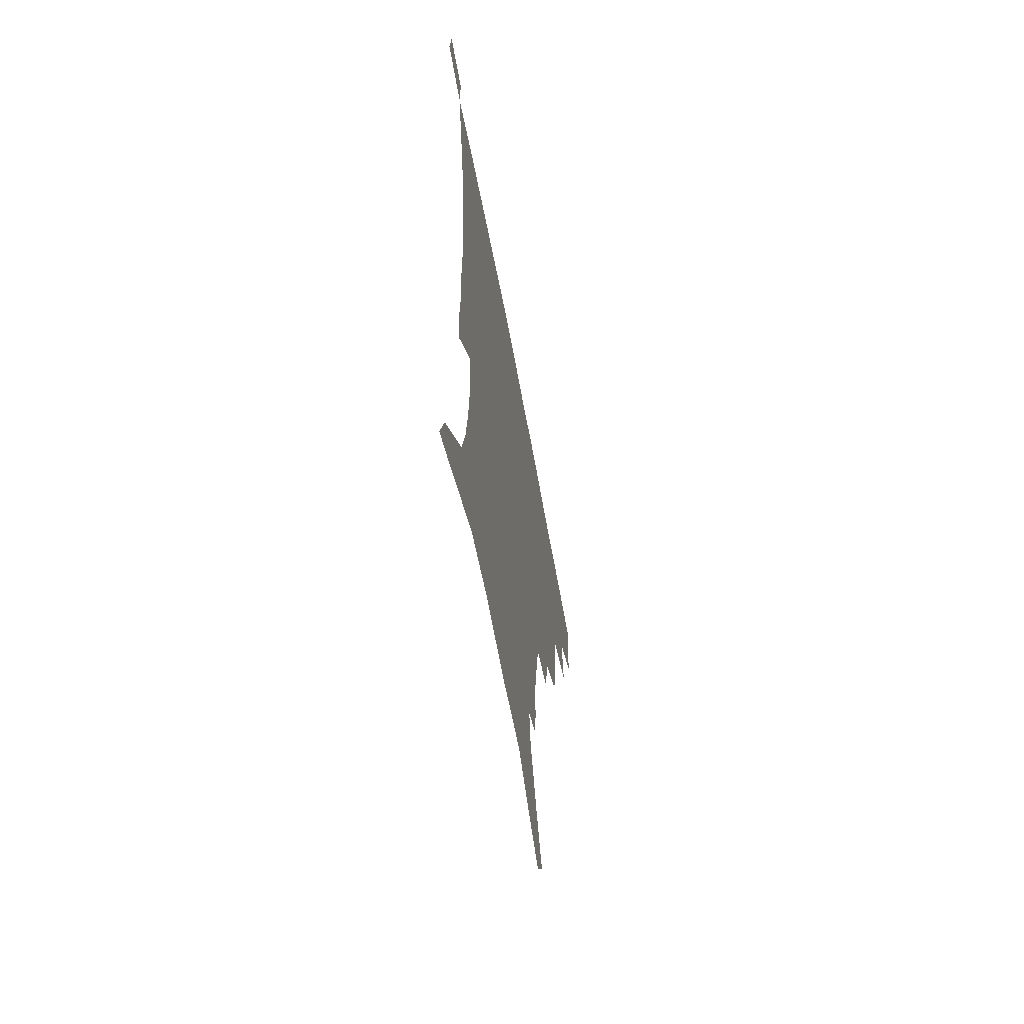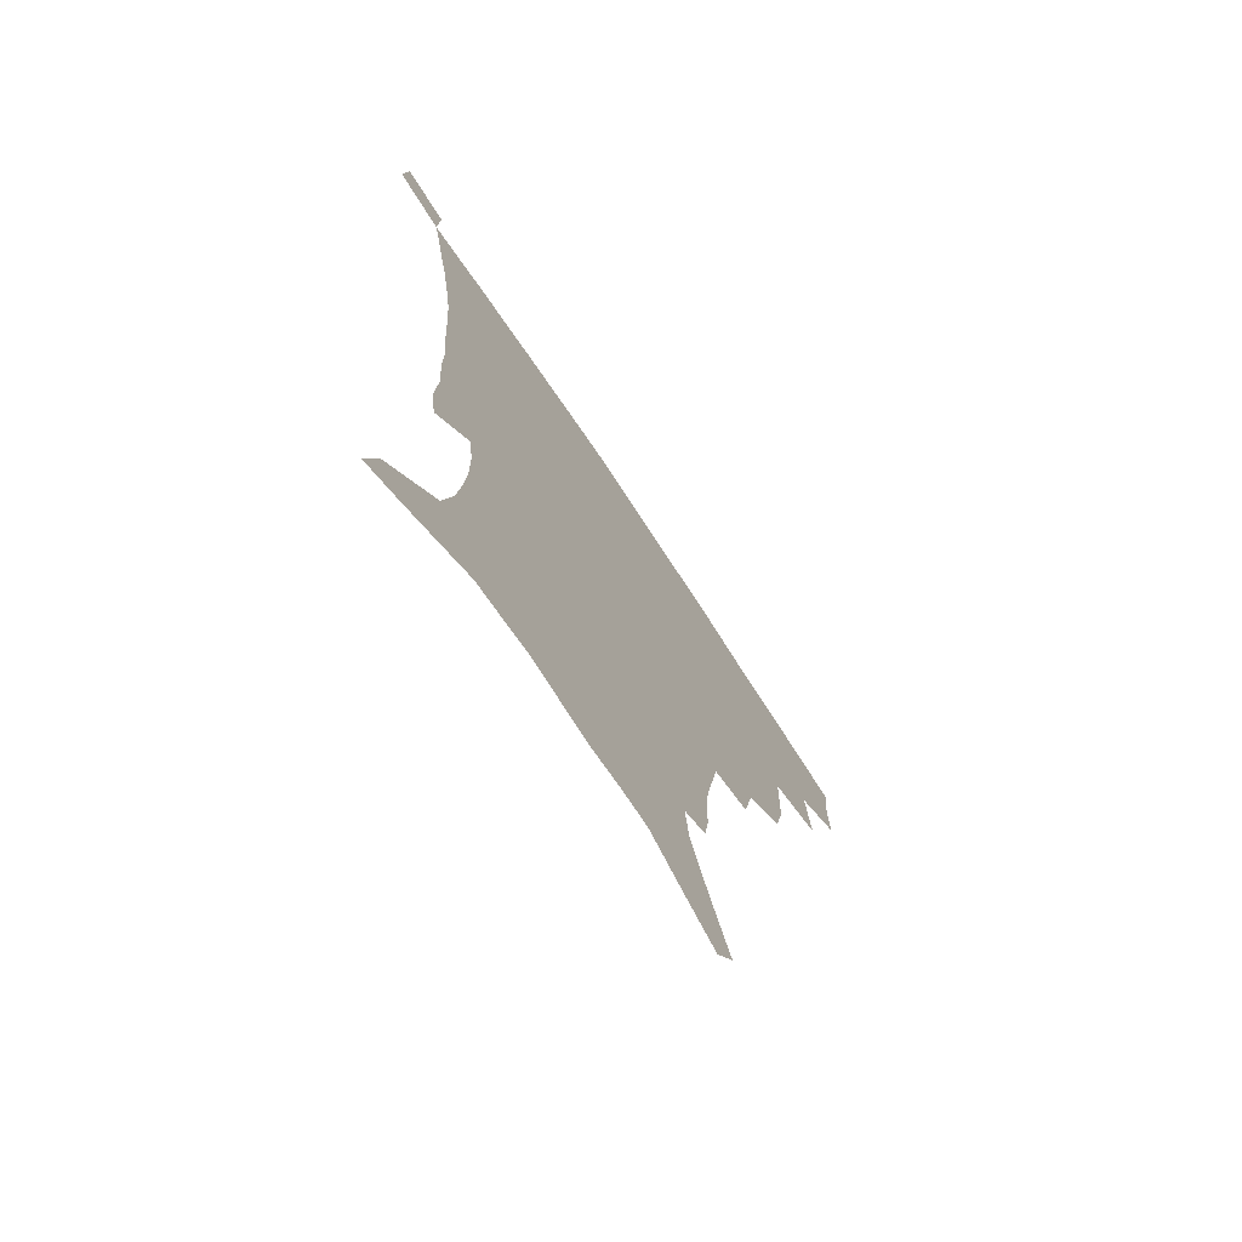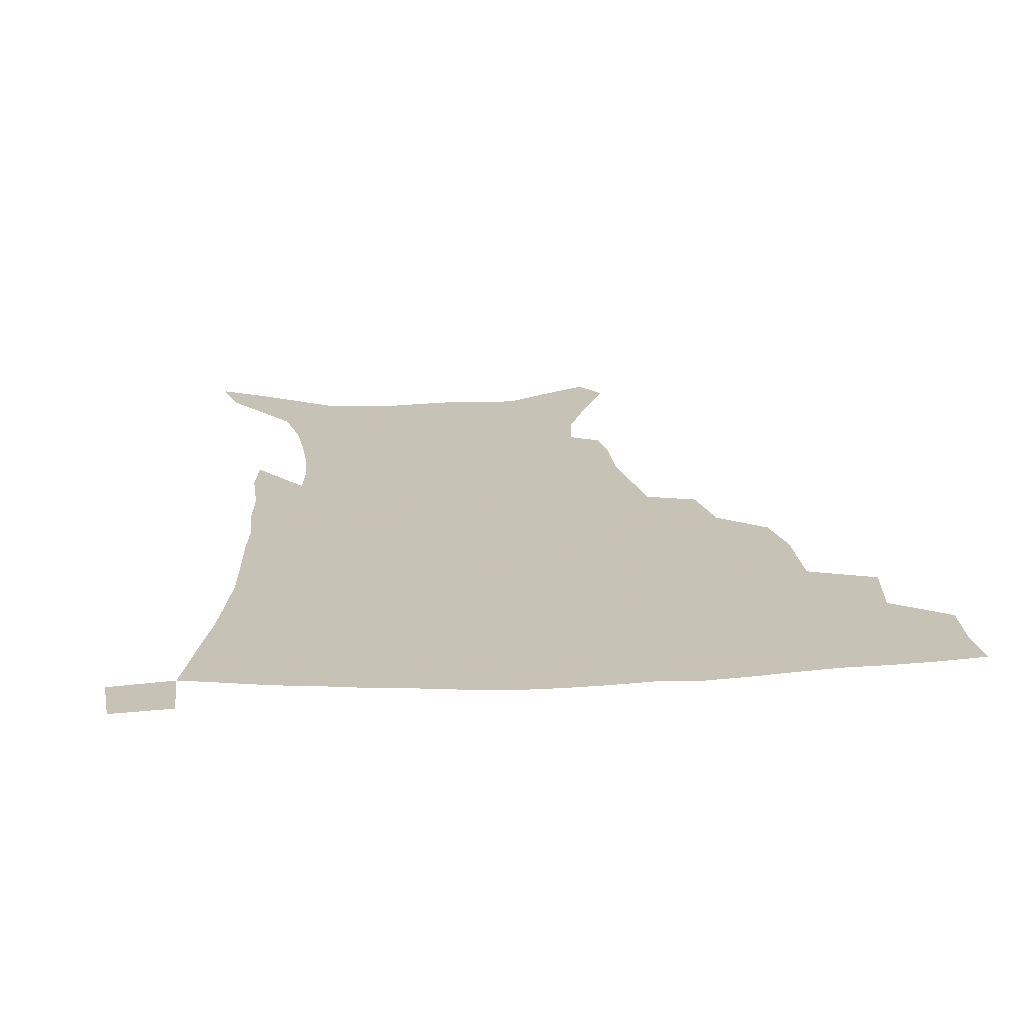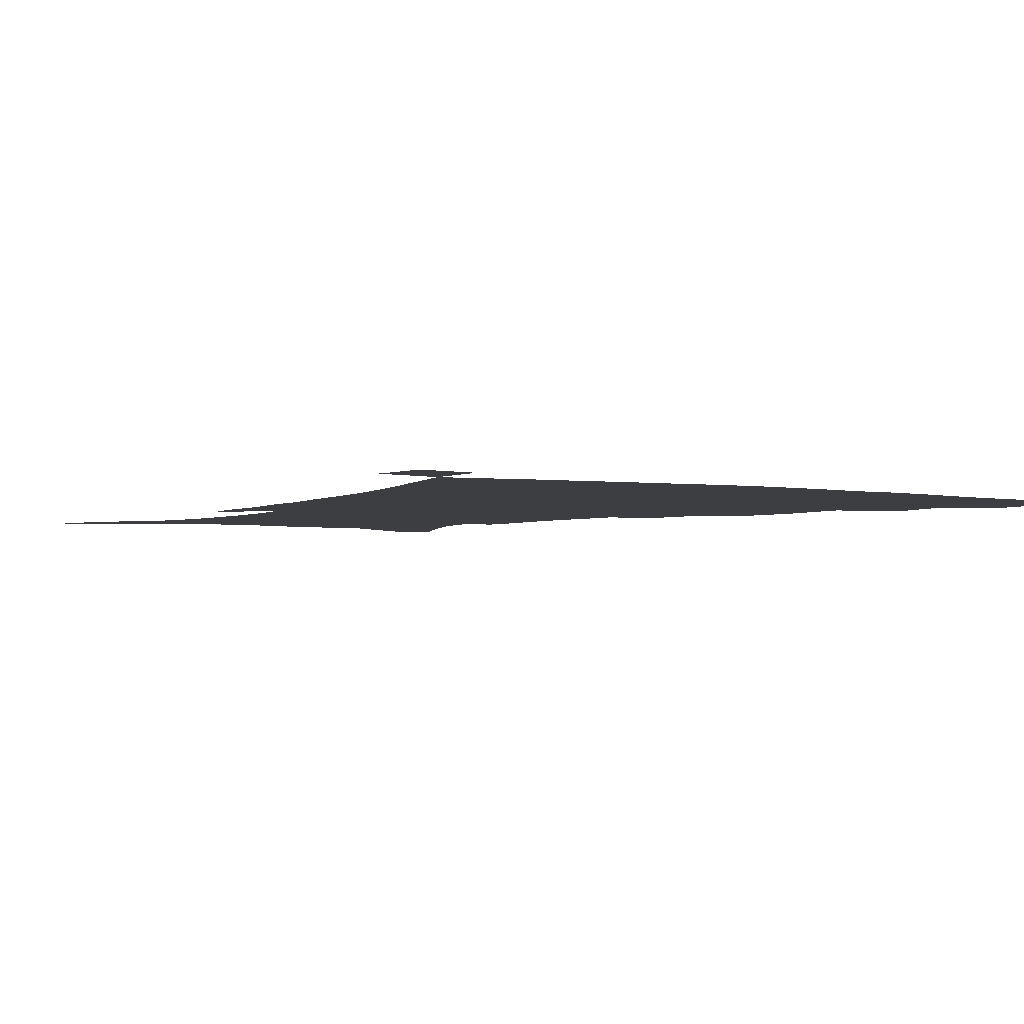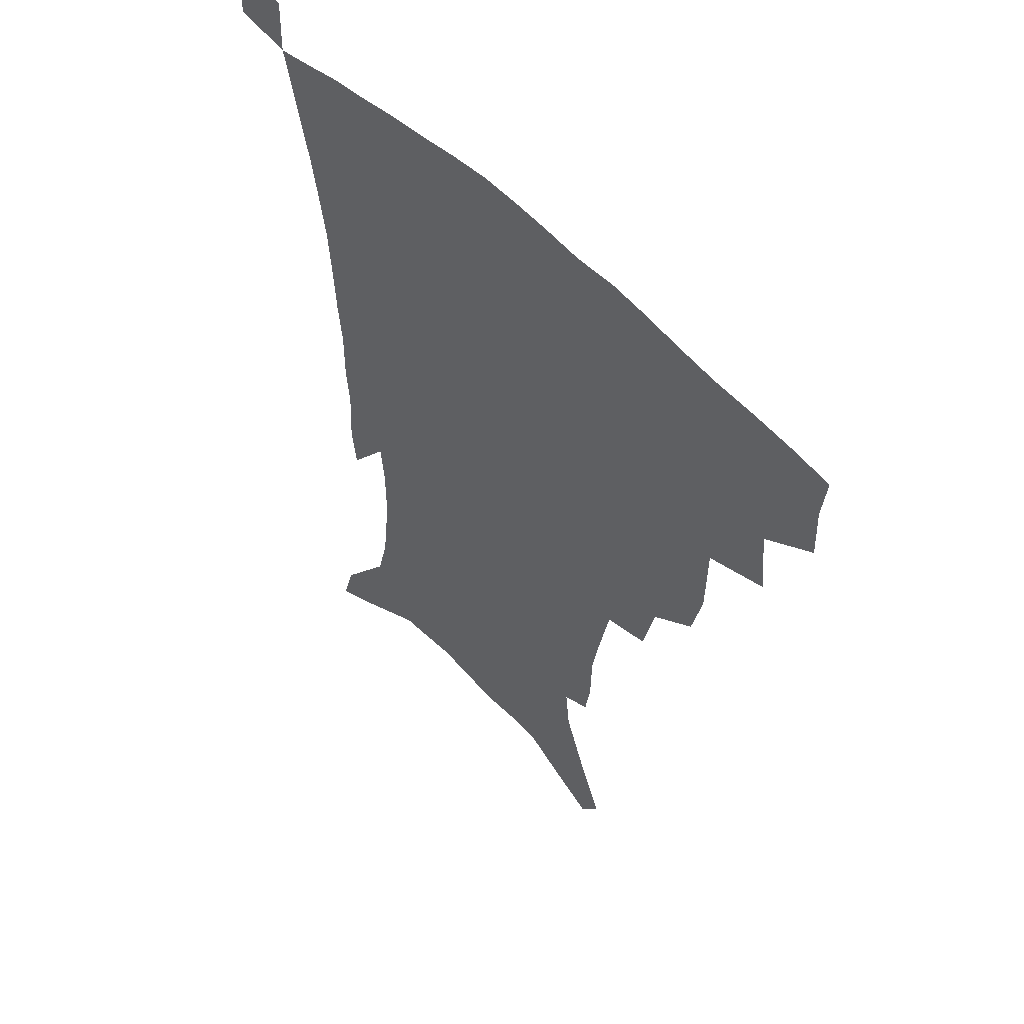
<metadata>
{"format":"obj","ext":"obj","renderer":"f3d","projection":"perspective","resolution":1024,"background":"white","views":[{"elev":-63.9,"azim":100.6,"up":"+Y"},{"elev":-72.9,"azim":123.4,"up":"+Y"},{"elev":19.1,"azim":175.1,"up":"+Z"},{"elev":-3.1,"azim":148.6,"up":"+Z"},{"elev":53.6,"azim":-132.3,"up":"+Y"}]}
</metadata>
<code>
v 438.1 395.7 0
v 438.8 414.8 0
v 437 430.7 0
v 454.8 359.6 0
v 457.5 383.1 0
v 455.9 400.1 0
v 454.4 416.5 0
v 452.4 433.1 0
v 482.4 306.3 0
v 478.2 324.6 0
v 477.7 351.8 0
v 475.8 370.5 0
v 474.5 387.6 0
v 472 403 0
v 469.9 418.6 0
v 467.8 434.6 0
v 503.6 273.2 0
v 498.9 294.2 0
v 496.3 317.5 0
v 494.1 337.6 0
v 493.5 359.4 0
v 491.7 375.4 0
v 489.6 390.4 0
v 487.5 405.2 0
v 485.6 420.2 0
v 483.9 435.5 0
v 530.4 196.6 0
v 528.3 209.7 0
v 527.8 229.8 0
v 524.8 246.9 0
v 520.5 268.6 0
v 515.5 287.4 0
v 514.1 313.4 0
v 511.6 330.1 0
v 509 345.8 0
v 507.7 363 0
v 506 378.2 0
v 504.1 392.6 0
v 502.1 407.1 0
v 500.4 421.9 0
v 498.8 437.6 0
v 521.3 128.5 0
v 530.3 150.5 0
v 539.2 175.1 0
v 541 191.2 0
v 541 211.1 0
v 539.2 226.5 0
v 537.3 244.3 0
v 534.2 262.4 0
v 530.7 279.9 0
v 527.5 297.1 0
v 526.3 319.2 0
v 524.3 334.5 0
v 523.1 351.3 0
v 521.4 365.6 0
v 520.3 380.4 0
v 518.2 394.4 0
v 516.7 408.8 0
v 515.1 423.2 0
v 513.3 440 0
v 529 117.8 0
v 538 140.5 0
v 545.7 163 0
v 550 182.9 0
v 550.6 200.3 0
v 551 223 0
v 549.1 238.7 0
v 546.7 253.5 0
v 543.8 268 0
v 541.4 286.5 0
v 539.9 306.5 0
v 538.4 323.1 0
v 537.2 338.9 0
v 536.4 354.6 0
v 535.3 368.4 0
v 534.7 382.6 0
v 532.8 396.1 0
v 531.2 410.4 0
v 529.5 425.6 0
v 527.7 441.8 0
v 544.1 127 0
v 553.5 151.7 0
v 559.6 175.2 0
v 560.3 190.9 0
v 560.2 207.2 0
v 560.2 230.1 0
v 558.6 245.3 0
v 556.9 262.4 0
v 554.4 275.6 0
v 552.6 293.1 0
v 551.6 311.5 0
v 550.6 327 0
v 550.1 342.6 0
v 549.3 356.7 0
v 548.9 370.8 0
v 547.9 383.8 0
v 546.9 397.2 0
v 546.2 410.9 0
v 544.7 425.4 0
v 542.9 441.2 0
v 560.2 137.7 0
v 567.1 160.9 0
v 569.2 177.9 0
v 569.8 194.8 0
v 570.2 215.7 0
v 569.2 231.7 0
v 568 249.5 0
v 566.6 265.1 0
v 564.9 280.9 0
v 563.9 298.4 0
v 563.2 315.2 0
v 562.3 328.1 0
v 562.3 344.5 0
v 562.2 358.9 0
v 561.8 371.9 0
v 560.9 384.6 0
v 560.9 398 0
v 560.2 411.6 0
v 558.9 426 0
v 556.9 442.8 0
v 572.9 138 0
v 578.2 163.9 0
v 579.6 183.2 0
v 579.2 196.7 0
v 579.3 217.9 0
v 578.6 234.2 0
v 577.6 250 0
v 576.5 266.3 0
v 575.4 280.9 0
v 574.7 298 0
v 574.3 316 0
v 574.6 332.4 0
v 574.2 345.1 0
v 574.4 359.2 0
v 574.8 372.8 0
v 574.6 385.3 0
v 574.9 398.5 0
v 574.5 411.7 0
v 572.7 427.2 0
v 570.9 443.7 0
v 586.1 136.9 0
v 588.9 164.6 0
v 589.3 184.1 0
v 589.3 204.4 0
v 588.8 220.1 0
v 588.2 238.9 0
v 587.5 253.1 0
v 586.8 271.3 0
v 586.5 285.9 0
v 585.8 301.3 0
v 585.7 318.4 0
v 585.9 333.3 0
v 586.3 346.8 0
v 586.9 361.1 0
v 587.2 372.7 0
v 588.3 386.3 0
v 588.2 398.8 0
v 588 411.7 0
v 586.5 427.6 0
v 584.9 444.1 0
v 600 138.6 0
v 599.8 163.7 0
v 599.2 184 0
v 599 201 0
v 598.4 218.5 0
v 597.8 236.7 0
v 597.2 254.3 0
v 597.2 268.4 0
v 596.6 287.8 0
v 596.7 301.7 0
v 596.7 318 0
v 597.3 331 0
v 598 346.8 0
v 598.7 359.7 0
v 600.1 373.9 0
v 601 386.4 0
v 601.4 398.8 0
v 601.3 412.6 0
v 600.6 427.2 0
v 599.7 442.6 0
v 613.5 140.5 0
v 611.3 160 0
v 609.2 182.4 0
v 608.4 200.5 0
v 607.7 219 0
v 607.2 237.2 0
v 607.2 251.9 0
v 607.1 268.8 0
v 607.2 284.4 0
v 607.3 300.7 0
v 607.7 316.2 0
v 608.6 333.3 0
v 609.5 345.9 0
v 610.6 358.5 0
v 612 373 0
v 613.3 385.8 0
v 614.5 398.2 0
v 615.9 411.1 0
v 615.9 425 0
v 615.2 440.2 0
v 626.3 138.9 0
v 622.1 159.5 0
v 620.4 176.2 0
v 618.3 196.9 0
v 616.7 219.6 0
v 616.5 236.3 0
v 617 250.3 0
v 616.8 268.3 0
v 618 280.4 0
v 618.1 297 0
v 618.8 312.2 0
v 619.2 331.7 0
v 620.6 345.5 0
v 622.3 357.5 0
v 623.9 370.9 0
v 625.6 383.8 0
v 627.4 396.9 0
v 629.5 409.8 0
v 630 423.4 0
v 629.8 438.6 0
v 638.2 137.7 0
v 633.9 155.7 0
v 629.7 177.1 0
v 628.2 193.4 0
v 626.8 212.9 0
v 626.4 230.4 0
v 627.4 244.1 0
v 627.3 262.5 0
v 628 278.5 0
v 628.6 294.4 0
v 629.5 310 0
v 630.9 324.8 0
v 631.7 341.9 0
v 633.8 354.5 0
v 635.7 368.4 0
v 637.8 383 0
v 640 395 0
v 642.1 408.4 0
v 643.9 421.3 0
v 644.6 436 0
v 653.2 128.5 0
v 646.7 149.3 0
v 641.6 169.9 0
v 639 187.2 0
v 636.5 208.2 0
v 636.5 223.5 0
v 637.2 238.9 0
v 637.6 256.4 0
v 638.2 273.5 0
v 639.7 287.8 0
v 640 305.7 0
v 642 319.5 0
v 643 336.5 0
v 645.2 350.6 0
v 647.6 364.3 0
v 649.7 379.7 0
v 652.4 393.2 0
v 654.9 406.3 0
v 657.2 419.4 0
v 658.7 434.1 0
v 668 119.6 0
v 661.1 140.5 0
v 655.6 159.5 0
v 651 178.5 0
v 649.1 195.6 0
v 647.8 212.7 0
v 647.8 229.3 0
v 649.4 244.7 0
v 650.8 261.1 0
v 651.3 278.8 0
v 651.8 296.3 0
v 653.2 312.2 0
v 656.2 325.4 0
v 656.7 344.9 0
v 659 360.6 0
v 661.2 377 0
v 664.9 389.6 0
v 667.7 403.8 0
v 670.4 417.1 0
v 673.1 430.9 0
v 682.6 111.8 0
v 677.3 129.8 0
v 665.5 223.4 0
v 667.5 239.2 0
v 666.4 260.7 0
v 667.8 277.1 0
v 667.6 296.4 0
v 669.3 312.8 0
v 670.3 331.6 0
v 671.7 350.4 0
v 674.4 367.3 0
v 677.4 384.4 0
v 680.9 399.4 0
v 684 414.1 0
v 687.1 428.1 0
v 686.4 449 0
v 708.2 431.4 0
v 706 451.3 0
f 5 6 1
f 1 6 2
f 6 7 2
f 2 7 3
f 7 8 3
f 11 12 4
f 4 12 5
f 12 13 5
f 5 13 6
f 13 14 6
f 6 14 7
f 14 15 7
f 7 15 8
f 15 16 8
f 18 19 9
f 9 19 10
f 19 20 10
f 10 20 11
f 20 21 11
f 11 21 12
f 21 22 12
f 12 22 13
f 22 23 13
f 13 23 14
f 23 24 14
f 14 24 15
f 24 25 15
f 15 25 16
f 25 26 16
f 31 32 17
f 17 32 18
f 32 33 18
f 18 33 19
f 33 34 19
f 19 34 20
f 34 35 20
f 20 35 21
f 35 36 21
f 21 36 22
f 36 37 22
f 22 37 23
f 37 38 23
f 23 38 24
f 38 39 24
f 24 39 25
f 39 40 25
f 25 40 26
f 40 41 26
f 45 46 27
f 27 46 28
f 46 47 28
f 28 47 29
f 47 48 29
f 29 48 30
f 48 49 30
f 30 49 31
f 49 50 31
f 31 50 32
f 50 51 32
f 32 51 33
f 51 52 33
f 33 52 34
f 52 53 34
f 34 53 35
f 53 54 35
f 35 54 36
f 54 55 36
f 36 55 37
f 55 56 37
f 37 56 38
f 56 57 38
f 38 57 39
f 57 58 39
f 39 58 40
f 58 59 40
f 40 59 41
f 59 60 41
f 61 62 42
f 42 62 43
f 62 63 43
f 43 63 44
f 63 64 44
f 44 64 45
f 64 65 45
f 45 65 46
f 65 66 46
f 46 66 47
f 66 67 47
f 47 67 48
f 67 68 48
f 48 68 49
f 68 69 49
f 49 69 50
f 69 70 50
f 50 70 51
f 70 71 51
f 51 71 52
f 71 72 52
f 52 72 53
f 72 73 53
f 53 73 54
f 73 74 54
f 54 74 55
f 74 75 55
f 55 75 56
f 75 76 56
f 56 76 57
f 76 77 57
f 57 77 58
f 77 78 58
f 58 78 59
f 78 79 59
f 59 79 60
f 79 80 60
f 61 81 62
f 81 82 62
f 62 82 63
f 82 83 63
f 63 83 64
f 83 84 64
f 64 84 65
f 84 85 65
f 65 85 66
f 85 86 66
f 66 86 67
f 86 87 67
f 67 87 68
f 87 88 68
f 68 88 69
f 88 89 69
f 69 89 70
f 89 90 70
f 70 90 71
f 90 91 71
f 71 91 72
f 91 92 72
f 72 92 73
f 92 93 73
f 73 93 74
f 93 94 74
f 74 94 75
f 94 95 75
f 75 95 76
f 95 96 76
f 76 96 77
f 96 97 77
f 77 97 78
f 97 98 78
f 78 98 79
f 98 99 79
f 79 99 80
f 99 100 80
f 81 101 82
f 101 102 82
f 82 102 83
f 102 103 83
f 83 103 84
f 103 104 84
f 84 104 85
f 104 105 85
f 85 105 86
f 105 106 86
f 86 106 87
f 106 107 87
f 87 107 88
f 107 108 88
f 88 108 89
f 108 109 89
f 89 109 90
f 109 110 90
f 90 110 91
f 110 111 91
f 91 111 92
f 111 112 92
f 92 112 93
f 112 113 93
f 93 113 94
f 113 114 94
f 94 114 95
f 114 115 95
f 95 115 96
f 115 116 96
f 96 116 97
f 116 117 97
f 97 117 98
f 117 118 98
f 98 118 99
f 118 119 99
f 99 119 100
f 119 120 100
f 101 121 102
f 121 122 102
f 102 122 103
f 122 123 103
f 103 123 104
f 123 124 104
f 104 124 105
f 124 125 105
f 105 125 106
f 125 126 106
f 106 126 107
f 126 127 107
f 107 127 108
f 127 128 108
f 108 128 109
f 128 129 109
f 109 129 110
f 129 130 110
f 110 130 111
f 130 131 111
f 111 131 112
f 131 132 112
f 112 132 113
f 132 133 113
f 113 133 114
f 133 134 114
f 114 134 115
f 134 135 115
f 115 135 116
f 135 136 116
f 116 136 117
f 136 137 117
f 117 137 118
f 137 138 118
f 118 138 119
f 138 139 119
f 119 139 120
f 139 140 120
f 121 141 122
f 141 142 122
f 122 142 123
f 142 143 123
f 123 143 124
f 143 144 124
f 124 144 125
f 144 145 125
f 125 145 126
f 145 146 126
f 126 146 127
f 146 147 127
f 127 147 128
f 147 148 128
f 128 148 129
f 148 149 129
f 129 149 130
f 149 150 130
f 130 150 131
f 150 151 131
f 131 151 132
f 151 152 132
f 132 152 133
f 152 153 133
f 133 153 134
f 153 154 134
f 134 154 135
f 154 155 135
f 135 155 136
f 155 156 136
f 136 156 137
f 156 157 137
f 137 157 138
f 157 158 138
f 138 158 139
f 158 159 139
f 139 159 140
f 159 160 140
f 141 161 142
f 161 162 142
f 142 162 143
f 162 163 143
f 143 163 144
f 163 164 144
f 144 164 145
f 164 165 145
f 145 165 146
f 165 166 146
f 146 166 147
f 166 167 147
f 147 167 148
f 167 168 148
f 148 168 149
f 168 169 149
f 149 169 150
f 169 170 150
f 150 170 151
f 170 171 151
f 151 171 152
f 171 172 152
f 152 172 153
f 172 173 153
f 153 173 154
f 173 174 154
f 154 174 155
f 174 175 155
f 155 175 156
f 175 176 156
f 156 176 157
f 176 177 157
f 157 177 158
f 177 178 158
f 158 178 159
f 178 179 159
f 159 179 160
f 179 180 160
f 161 181 162
f 181 182 162
f 162 182 163
f 182 183 163
f 163 183 164
f 183 184 164
f 164 184 165
f 184 185 165
f 165 185 166
f 185 186 166
f 166 186 167
f 186 187 167
f 167 187 168
f 187 188 168
f 168 188 169
f 188 189 169
f 169 189 170
f 189 190 170
f 170 190 171
f 190 191 171
f 171 191 172
f 191 192 172
f 172 192 173
f 192 193 173
f 173 193 174
f 193 194 174
f 174 194 175
f 194 195 175
f 175 195 176
f 195 196 176
f 176 196 177
f 196 197 177
f 177 197 178
f 197 198 178
f 178 198 179
f 198 199 179
f 179 199 180
f 199 200 180
f 181 201 182
f 201 202 182
f 182 202 183
f 202 203 183
f 183 203 184
f 203 204 184
f 184 204 185
f 204 205 185
f 185 205 186
f 205 206 186
f 186 206 187
f 206 207 187
f 187 207 188
f 207 208 188
f 188 208 189
f 208 209 189
f 189 209 190
f 209 210 190
f 190 210 191
f 210 211 191
f 191 211 192
f 211 212 192
f 192 212 193
f 212 213 193
f 193 213 194
f 213 214 194
f 194 214 195
f 214 215 195
f 195 215 196
f 215 216 196
f 196 216 197
f 216 217 197
f 197 217 198
f 217 218 198
f 198 218 199
f 218 219 199
f 199 219 200
f 219 220 200
f 201 221 202
f 221 222 202
f 202 222 203
f 222 223 203
f 203 223 204
f 223 224 204
f 204 224 205
f 224 225 205
f 205 225 206
f 225 226 206
f 206 226 207
f 226 227 207
f 207 227 208
f 227 228 208
f 208 228 209
f 228 229 209
f 209 229 210
f 229 230 210
f 210 230 211
f 230 231 211
f 211 231 212
f 231 232 212
f 212 232 213
f 232 233 213
f 213 233 214
f 233 234 214
f 214 234 215
f 234 235 215
f 215 235 216
f 235 236 216
f 216 236 217
f 236 237 217
f 217 237 218
f 237 238 218
f 218 238 219
f 238 239 219
f 219 239 220
f 239 240 220
f 221 241 222
f 241 242 222
f 222 242 223
f 242 243 223
f 223 243 224
f 243 244 224
f 224 244 225
f 244 245 225
f 225 245 226
f 245 246 226
f 226 246 227
f 246 247 227
f 227 247 228
f 247 248 228
f 228 248 229
f 248 249 229
f 229 249 230
f 249 250 230
f 230 250 231
f 250 251 231
f 231 251 232
f 251 252 232
f 232 252 233
f 252 253 233
f 233 253 234
f 253 254 234
f 234 254 235
f 254 255 235
f 235 255 236
f 255 256 236
f 236 256 237
f 256 257 237
f 237 257 238
f 257 258 238
f 238 258 239
f 258 259 239
f 239 259 240
f 259 260 240
f 241 261 242
f 261 262 242
f 242 262 243
f 262 263 243
f 243 263 244
f 263 264 244
f 244 264 245
f 264 265 245
f 245 265 246
f 265 266 246
f 246 266 247
f 266 267 247
f 247 267 248
f 267 268 248
f 248 268 249
f 268 269 249
f 249 269 250
f 269 270 250
f 250 270 251
f 270 271 251
f 251 271 252
f 271 272 252
f 252 272 253
f 272 273 253
f 253 273 254
f 273 274 254
f 254 274 255
f 274 275 255
f 255 275 256
f 275 276 256
f 256 276 257
f 276 277 257
f 257 277 258
f 277 278 258
f 258 278 259
f 278 279 259
f 259 279 260
f 279 280 260
f 261 281 262
f 281 282 262
f 262 282 263
f 268 283 269
f 283 284 269
f 269 284 270
f 284 285 270
f 270 285 271
f 285 286 271
f 271 286 272
f 286 287 272
f 272 287 273
f 287 288 273
f 273 288 274
f 288 289 274
f 274 289 275
f 289 290 275
f 275 290 276
f 290 291 276
f 276 291 277
f 291 292 277
f 277 292 278
f 292 293 278
f 278 293 279
f 293 294 279
f 279 294 280
f 294 295 280
f 295 297 296
f 297 298 296

</code>
